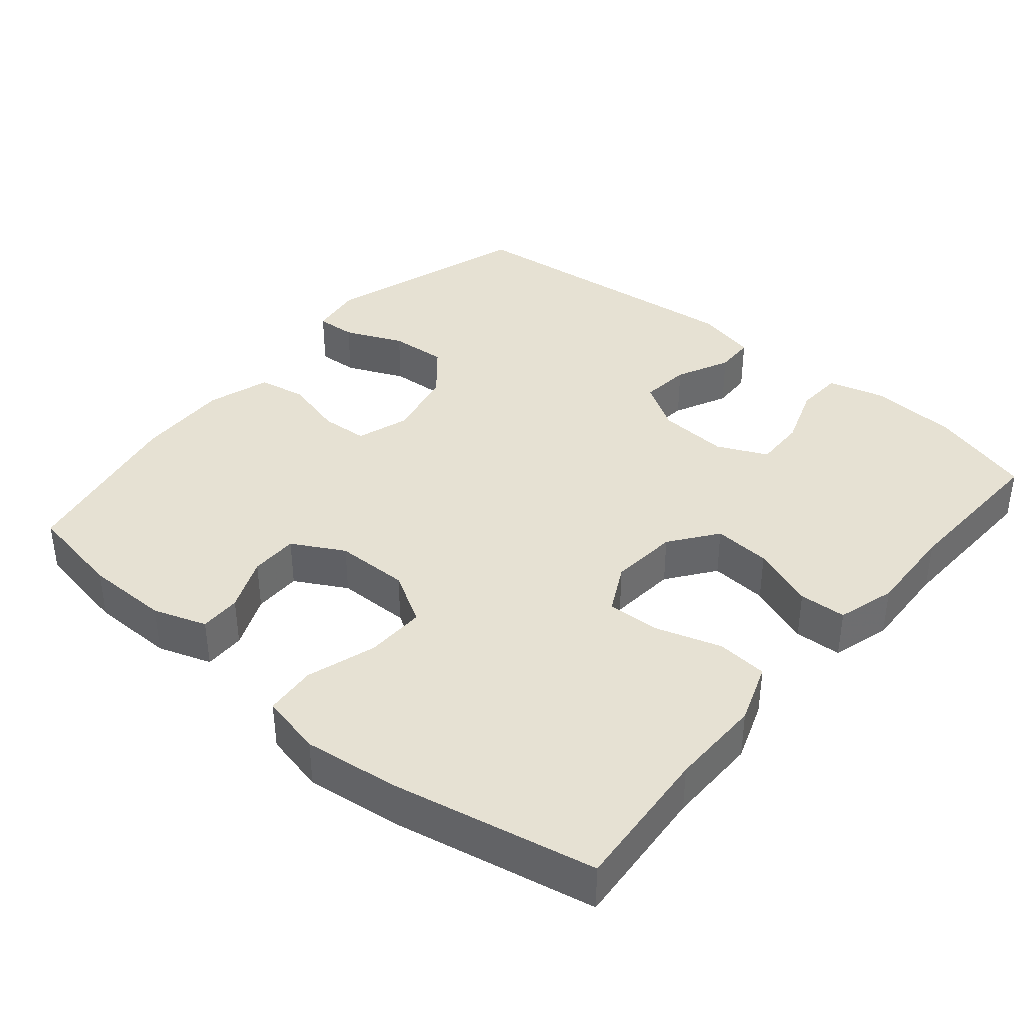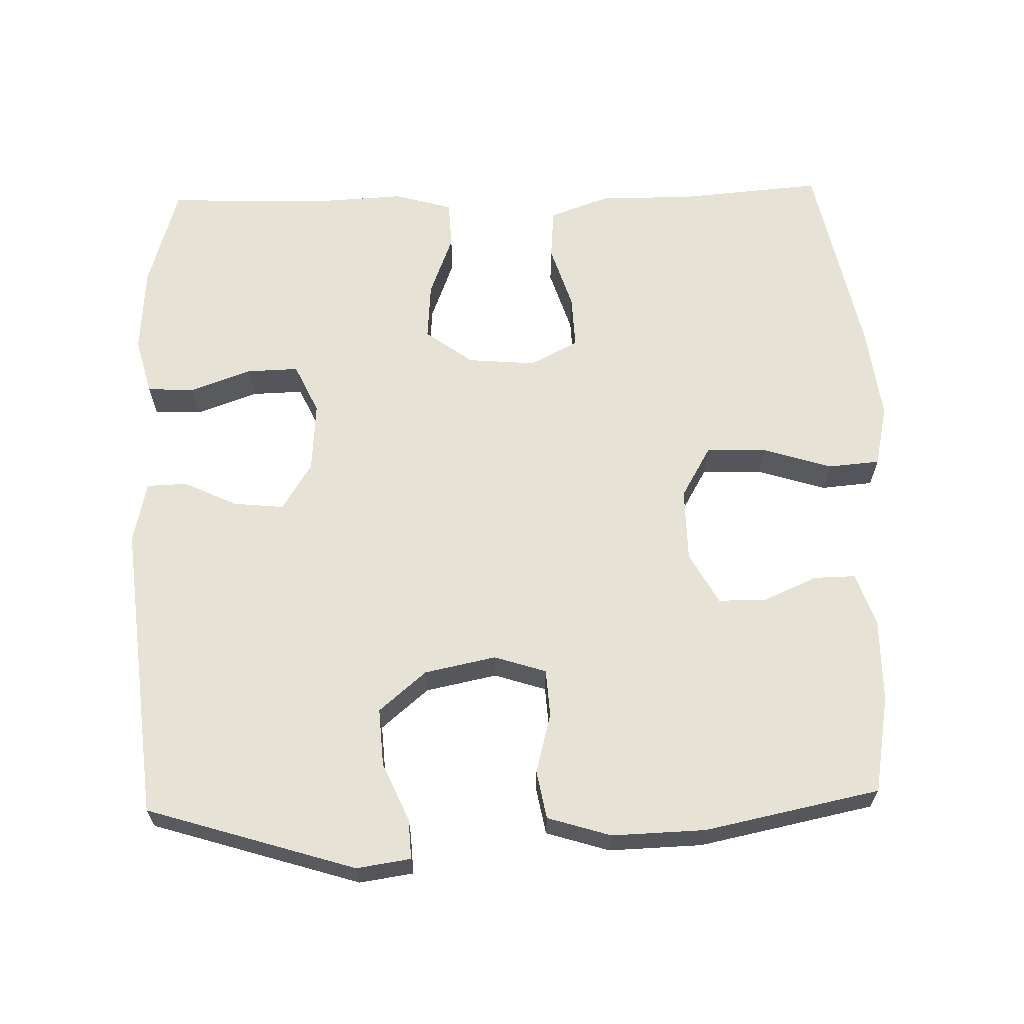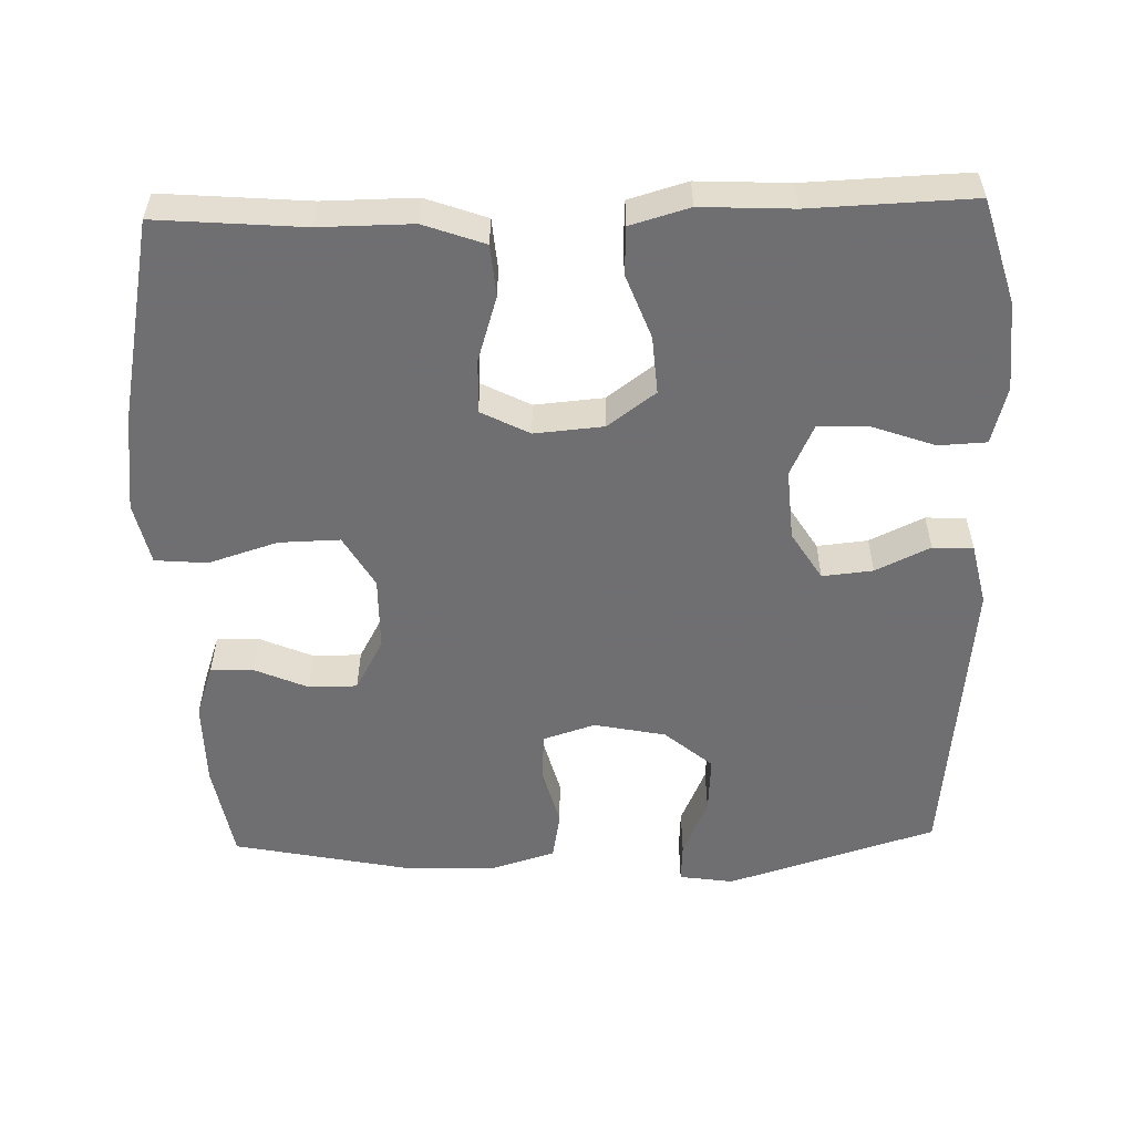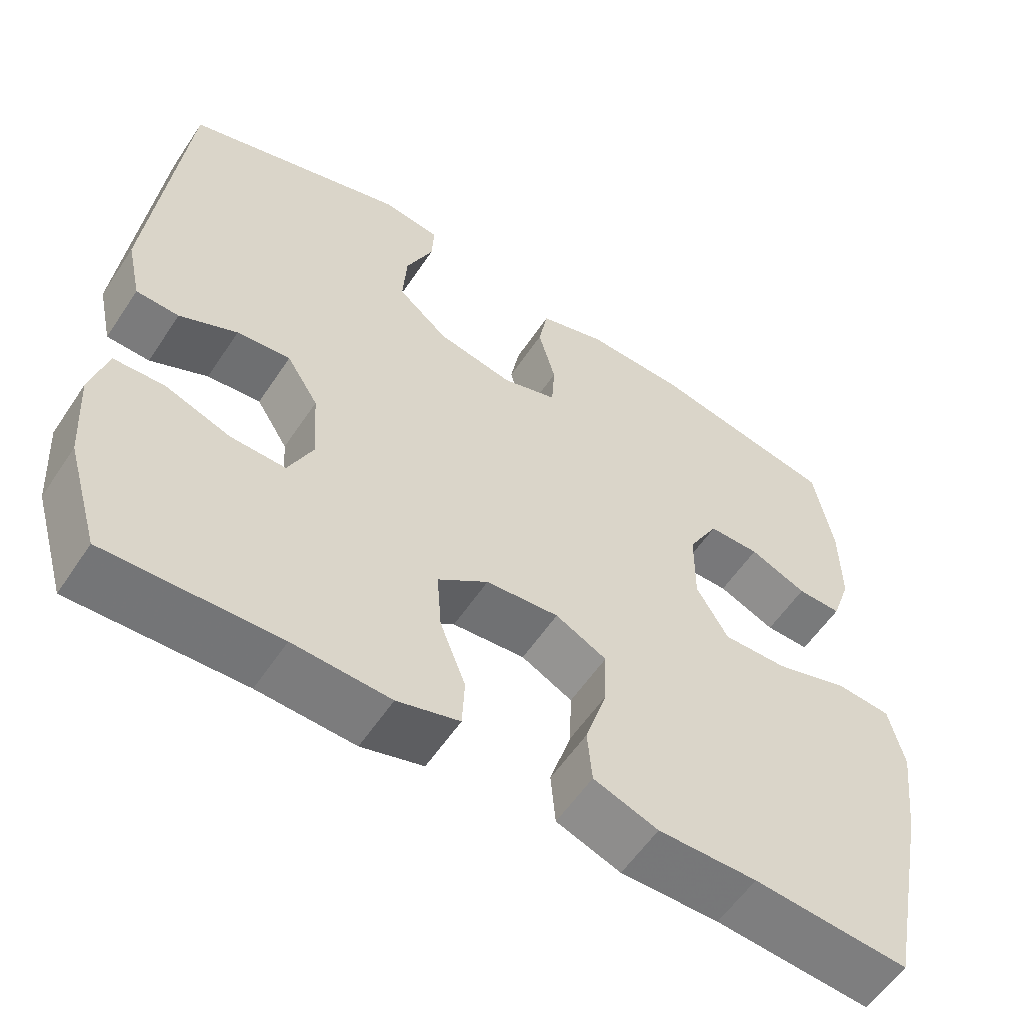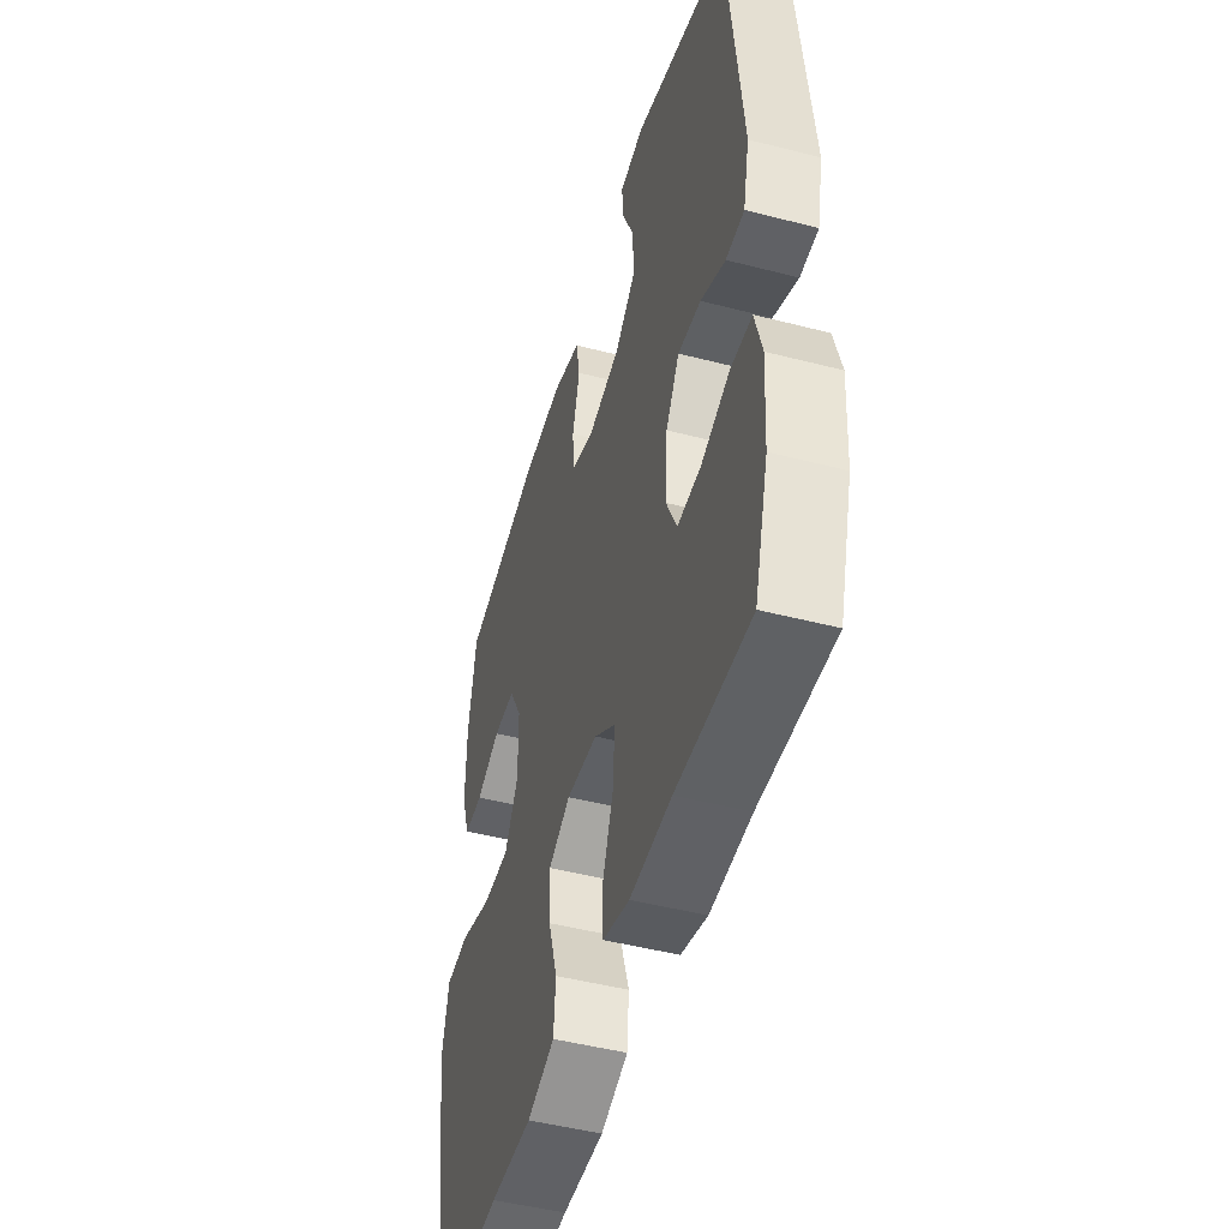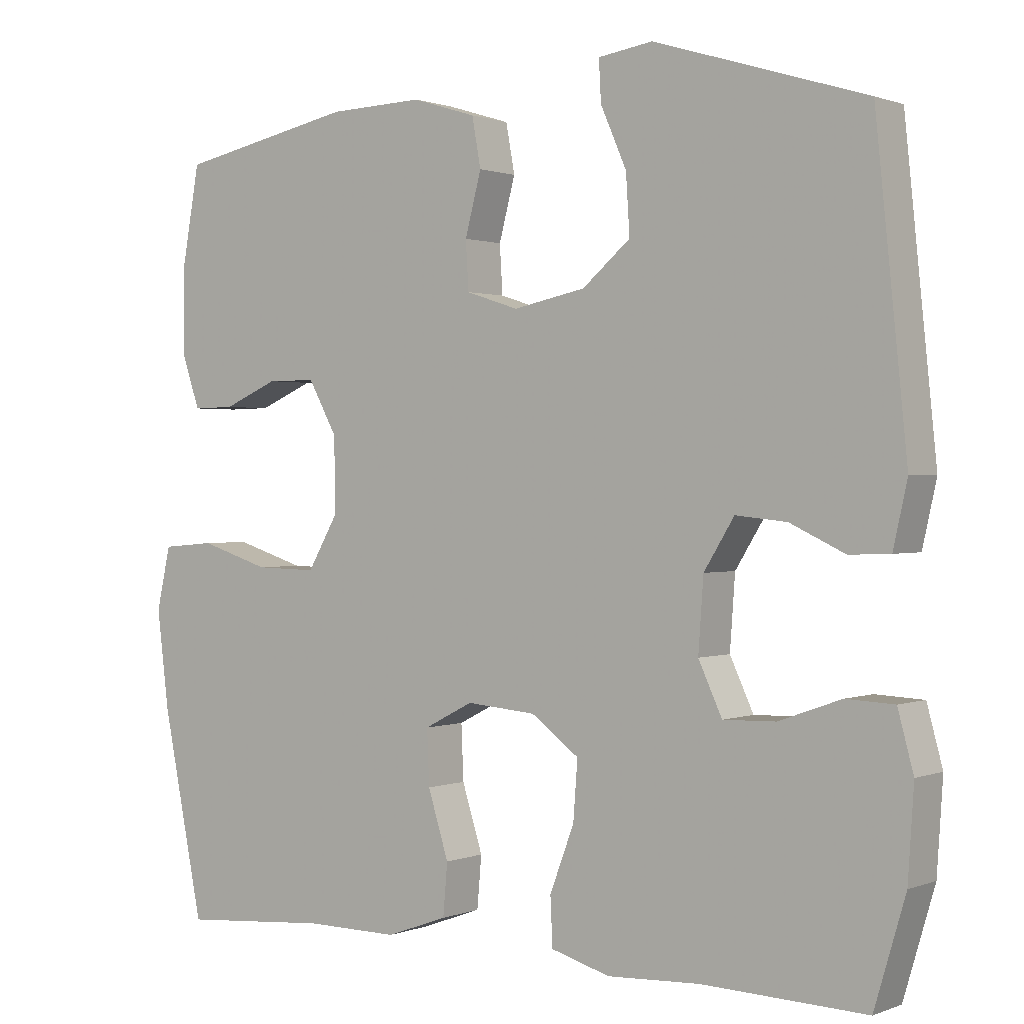
<metadata>
{"format":"obj","ext":"obj","renderer":"f3d","projection":"perspective","resolution":1024,"background":"white","views":[{"elev":38.6,"azim":130.1,"up":"+Y"},{"elev":64.0,"azim":-1.6,"up":"+Y"},{"elev":-54.7,"azim":-178.4,"up":"+Y"},{"elev":-57.5,"azim":-33.4,"up":"+Z"},{"elev":-47.7,"azim":-106.2,"up":"+Z"},{"elev":0.8,"azim":-144.0,"up":"+Z"}]}
</metadata>
<code>
v -0.5 0.07 0.5
v -0.214 0.07 0.589
v -0.14 0.07 0.578
v -0.143 0.07 0.523
v -0.178 0.07 0.443
v -0.183 0.07 0.364
v -0.118 0.07 0.309
v -0.02 0.07 0.289
v 0.051 0.07 0.312
v 0.055 0.07 0.377
v 0.033 0.07 0.46
v 0.045 0.07 0.526
v 0.132 0.07 0.553
v 0.26 0.07 0.549
v 0.5 0.07 0.5
v 0.524 0.07 0.366
v 0.525 0.07 0.251
v 0.5 0.07 0.178
v 0.443 0.07 0.179
v 0.369 0.07 0.211
v 0.303 0.07 0.211
v 0.264 0.07 0.14
v 0.263 0.07 0.039
v 0.304 0.07 -0.032
v 0.387 0.07 -0.03
v 0.482 0.07 0
v 0.553 0.07 -0.006
v 0.572 0.07 -0.091
v 0.556 0.07 -0.222
v 0.5 0.07 -0.5
v 0.3 0.07 -0.484
v 0.173 0.07 -0.485
v 0.09 0.07 -0.455
v 0.084 0.07 -0.385
v 0.112 0.07 -0.296
v 0.115 0.07 -0.222
v 0.049 0.07 -0.188
v -0.045 0.07 -0.196
v -0.11 0.07 -0.244
v -0.104 0.07 -0.323
v -0.071 0.07 -0.41
v -0.074 0.07 -0.475
v -0.154 0.07 -0.498
v -0.279 0.07 -0.492
v -0.5 0.07 -0.5
v -0.542 0.07 -0.358
v -0.55 0.07 -0.237
v -0.529 0.07 -0.159
v -0.464 0.07 -0.156
v -0.38 0.07 -0.186
v -0.309 0.07 -0.188
v -0.277 0.07 -0.119
v -0.284 0.07 -0.022
v -0.325 0.07 0.044
v -0.394 0.07 0.037
v -0.468 0.07 0.002
v -0.523 0.07 0.004
v -0.542 0.07 0.089
v -0.5 0 0.5
v -0.214 0 0.589
v -0.14 0 0.578
v -0.143 0 0.523
v -0.178 0 0.443
v -0.183 0 0.364
v -0.118 0 0.309
v -0.02 0 0.289
v 0.051 0 0.312
v 0.055 0 0.377
v 0.033 0 0.46
v 0.045 0 0.526
v 0.132 0 0.553
v 0.26 0 0.549
v 0.5 0 0.5
v 0.524 0 0.366
v 0.525 0 0.251
v 0.5 0 0.178
v 0.443 0 0.179
v 0.369 0 0.211
v 0.303 0 0.211
v 0.264 0 0.14
v 0.263 0 0.039
v 0.304 0 -0.032
v 0.387 0 -0.03
v 0.482 0 0
v 0.553 0 -0.006
v 0.572 0 -0.091
v 0.556 0 -0.222
v 0.5 0 -0.5
v 0.3 0 -0.484
v 0.173 0 -0.485
v 0.09 0 -0.455
v 0.084 0 -0.385
v 0.112 0 -0.296
v 0.115 0 -0.222
v 0.049 0 -0.188
v -0.045 0 -0.196
v -0.11 0 -0.244
v -0.104 0 -0.323
v -0.071 0 -0.41
v -0.074 0 -0.475
v -0.154 0 -0.498
v -0.279 0 -0.492
v -0.5 0 -0.5
v -0.542 0 -0.358
v -0.55 0 -0.237
v -0.529 0 -0.159
v -0.464 0 -0.156
v -0.38 0 -0.186
v -0.309 0 -0.188
v -0.277 0 -0.119
v -0.284 0 -0.022
v -0.325 0 0.044
v -0.394 0 0.037
v -0.468 0 0.002
v -0.523 0 0.004
v -0.542 0 0.089
f 55 56 57 58
f 54 55 58 1
f 53 54 1 2
f 52 53 2
f 47 48 49 50
f 47 50 51
f 44 45 46 47
f 44 47 51
f 43 44 51 52
f 40 41 42 43
f 39 40 43 52
f 32 33 34 35
f 31 32 35 36
f 30 31 36
f 29 30 36
f 28 29 36 37
f 25 26 27 28
f 24 25 28 37
f 17 18 19 20
f 17 20 21
f 16 17 21
f 15 16 21
f 14 15 21
f 13 14 21 22
f 10 11 12 13
f 9 10 13 22
f 2 3 4 5
f 2 5 6
f 52 2 6
f 38 39 52 6
f 23 24 37 38
f 8 9 22 23
f 7 8 23 38
f 6 7 38
f 116 115 114 113
f 59 116 113 112
f 60 59 112 111
f 60 111 110
f 108 107 106 105
f 109 108 105
f 105 104 103 102
f 109 105 102
f 110 109 102 101
f 101 100 99 98
f 110 101 98 97
f 93 92 91 90
f 94 93 90 89
f 94 89 88
f 94 88 87
f 95 94 87 86
f 86 85 84 83
f 95 86 83 82
f 78 77 76 75
f 79 78 75
f 79 75 74
f 79 74 73
f 79 73 72
f 80 79 72 71
f 71 70 69 68
f 80 71 68 67
f 63 62 61 60
f 64 63 60
f 64 60 110
f 64 110 97 96
f 96 95 82 81
f 81 80 67 66
f 96 81 66 65
f 96 65 64
f 1 59 60 2
f 2 60 61 3
f 3 61 62 4
f 4 62 63 5
f 5 63 64 6
f 6 64 65 7
f 7 65 66 8
f 8 66 67 9
f 9 67 68 10
f 10 68 69 11
f 11 69 70 12
f 12 70 71 13
f 13 71 72 14
f 14 72 73 15
f 15 73 74 16
f 16 74 75 17
f 17 75 76 18
f 18 76 77 19
f 19 77 78 20
f 20 78 79 21
f 21 79 80 22
f 22 80 81 23
f 23 81 82 24
f 24 82 83 25
f 25 83 84 26
f 26 84 85 27
f 27 85 86 28
f 28 86 87 29
f 29 87 88 30
f 30 88 89 31
f 31 89 90 32
f 32 90 91 33
f 33 91 92 34
f 34 92 93 35
f 35 93 94 36
f 36 94 95 37
f 37 95 96 38
f 38 96 97 39
f 39 97 98 40
f 40 98 99 41
f 41 99 100 42
f 42 100 101 43
f 43 101 102 44
f 44 102 103 45
f 45 103 104 46
f 46 104 105 47
f 47 105 106 48
f 48 106 107 49
f 49 107 108 50
f 50 108 109 51
f 51 109 110 52
f 52 110 111 53
f 53 111 112 54
f 54 112 113 55
f 55 113 114 56
f 56 114 115 57
f 57 115 116 58
f 58 116 59 1

</code>
